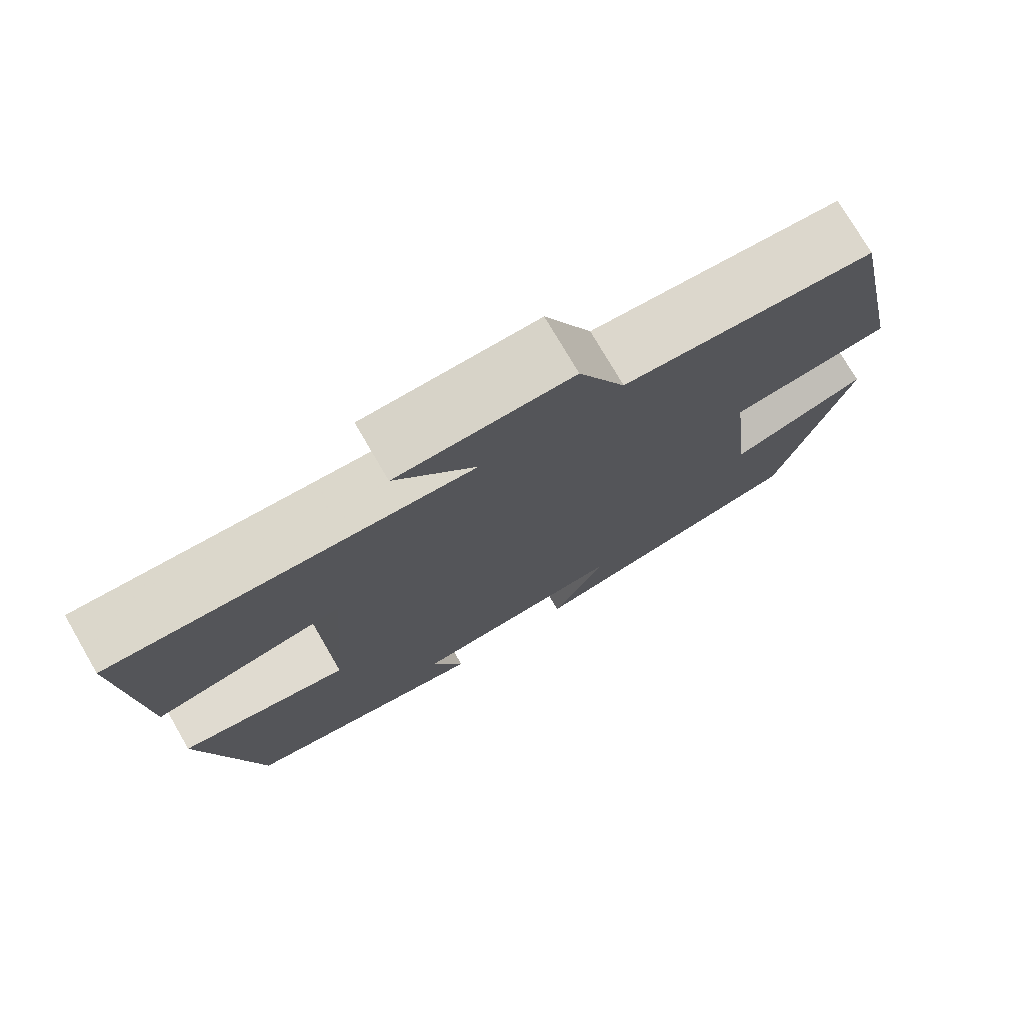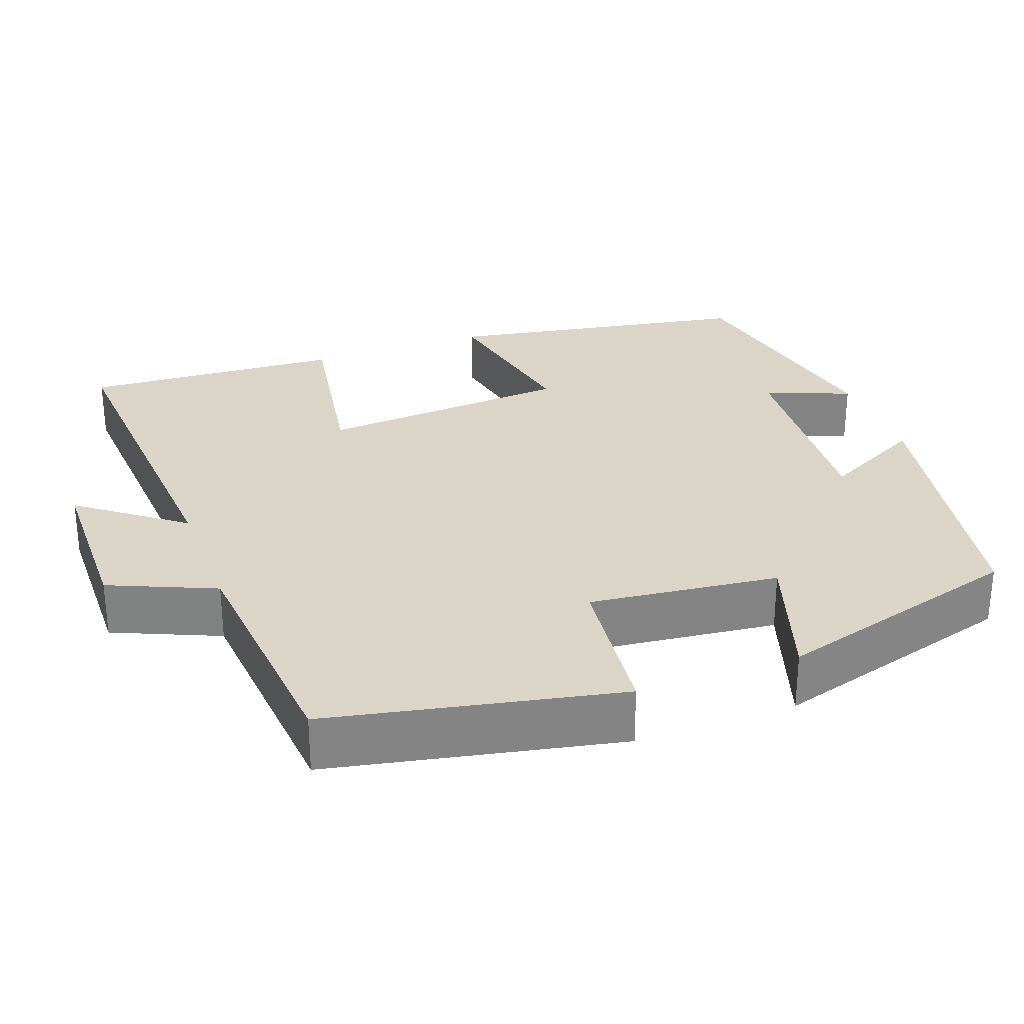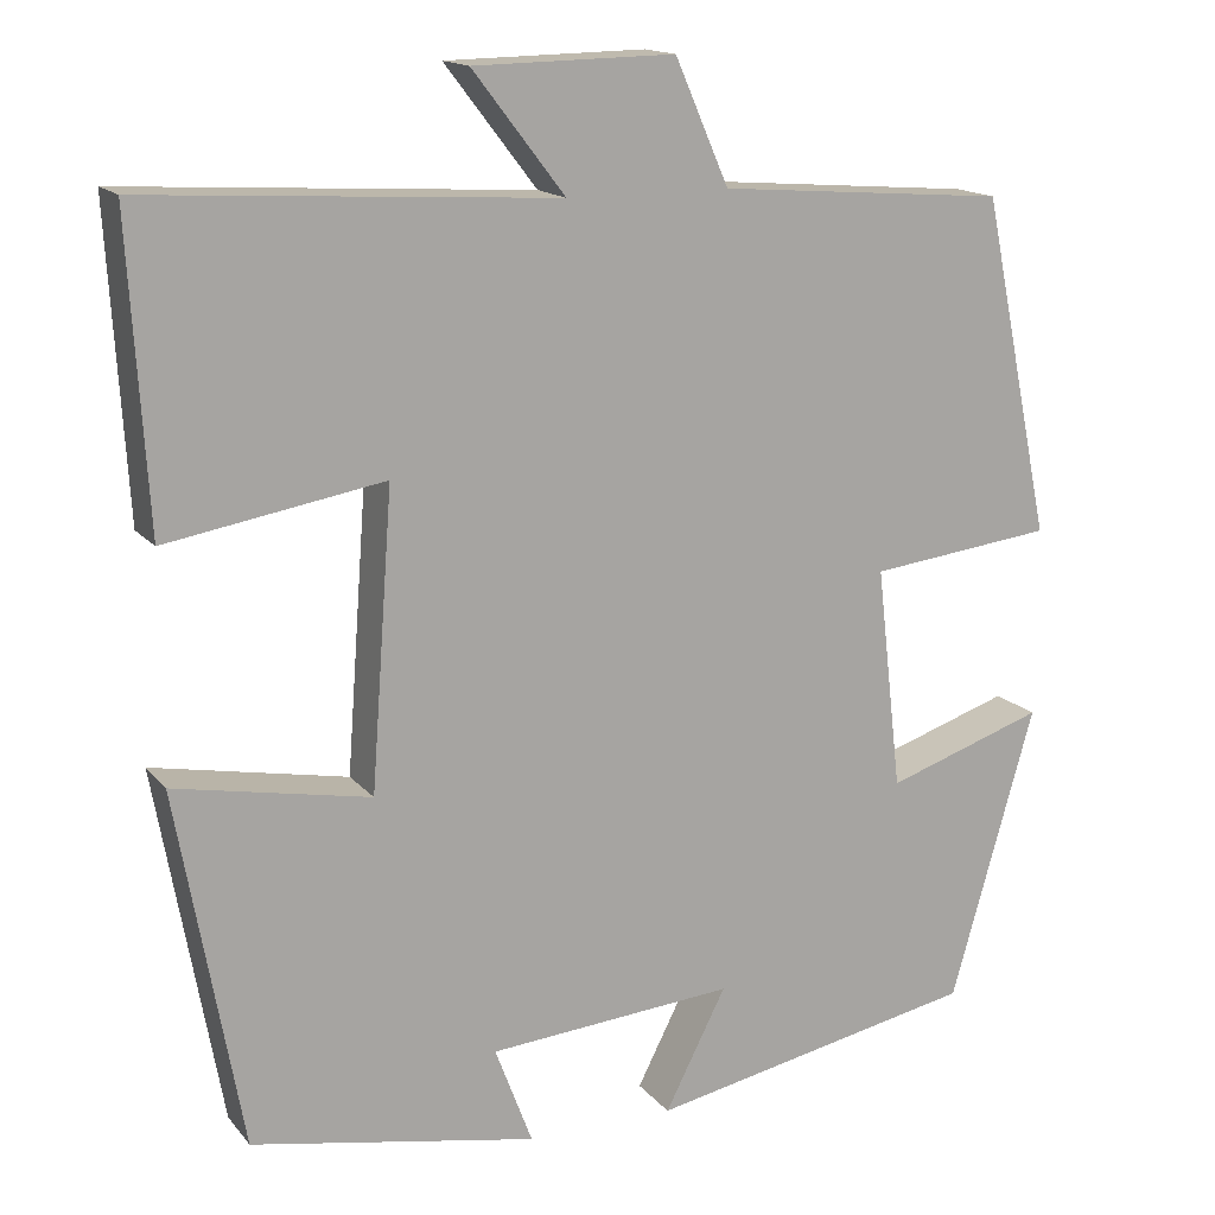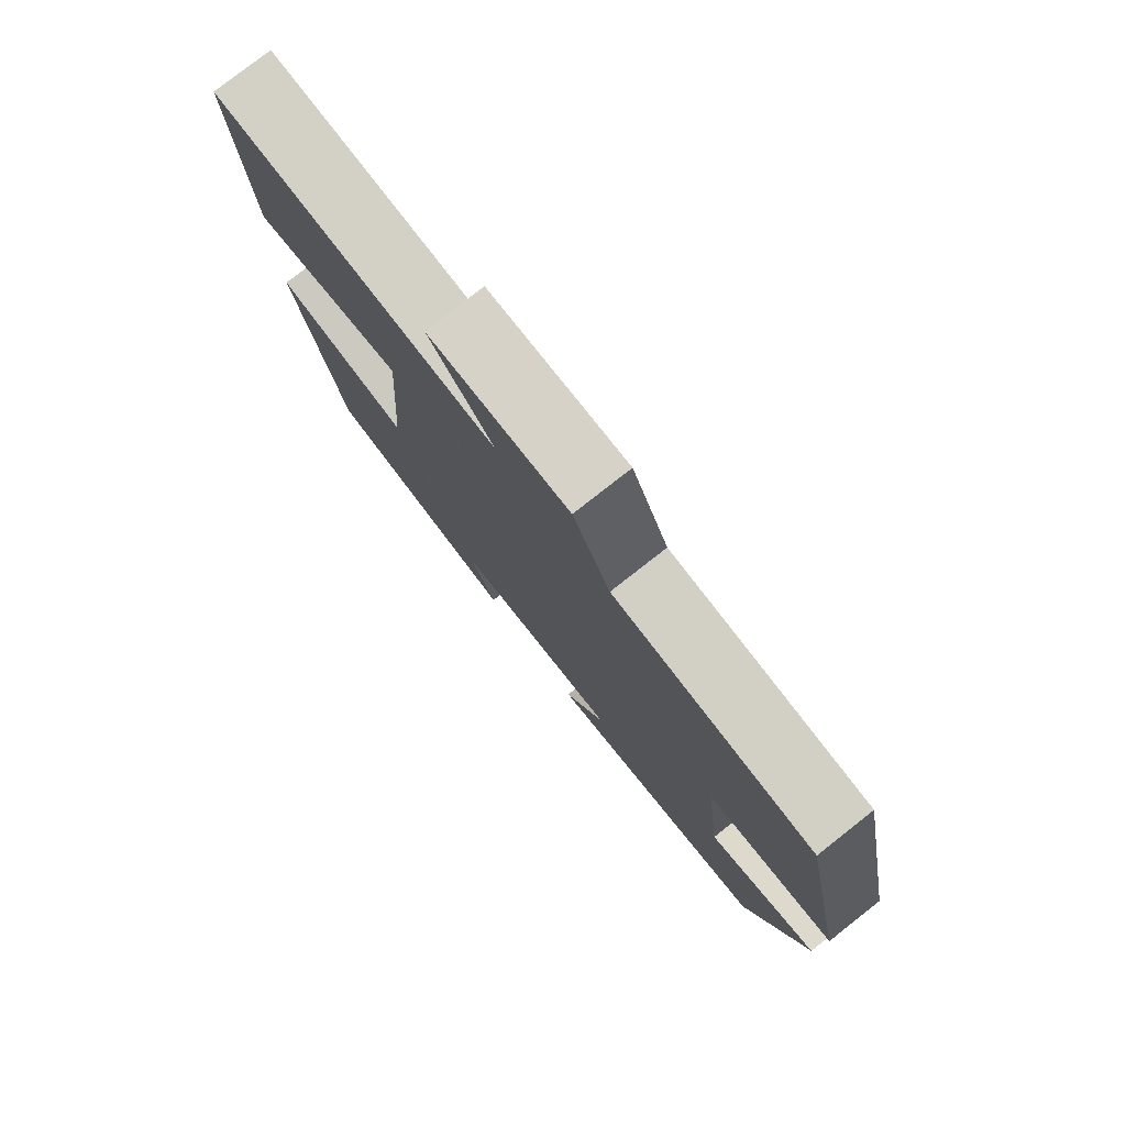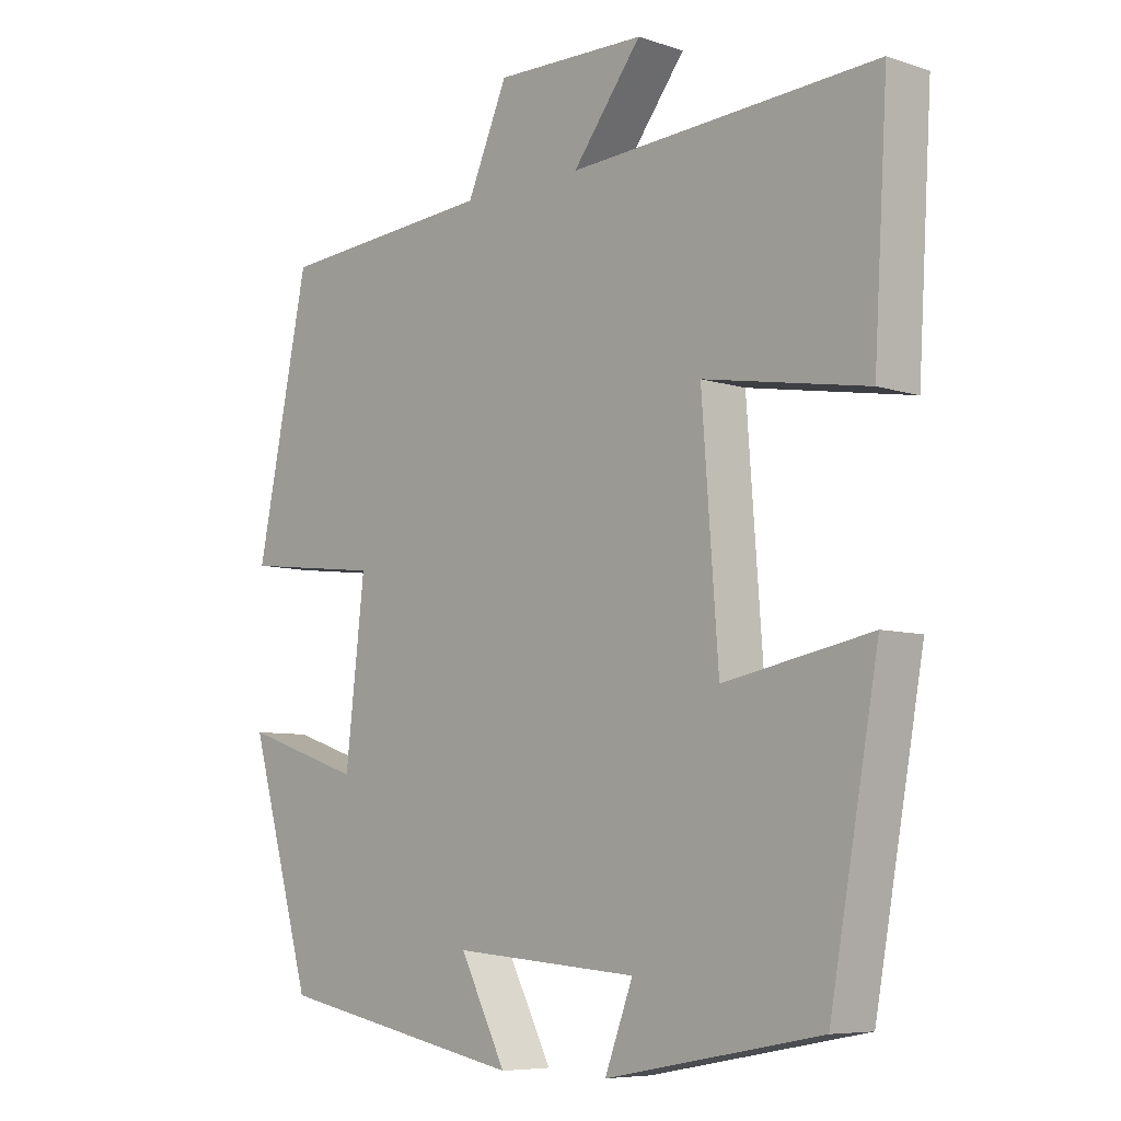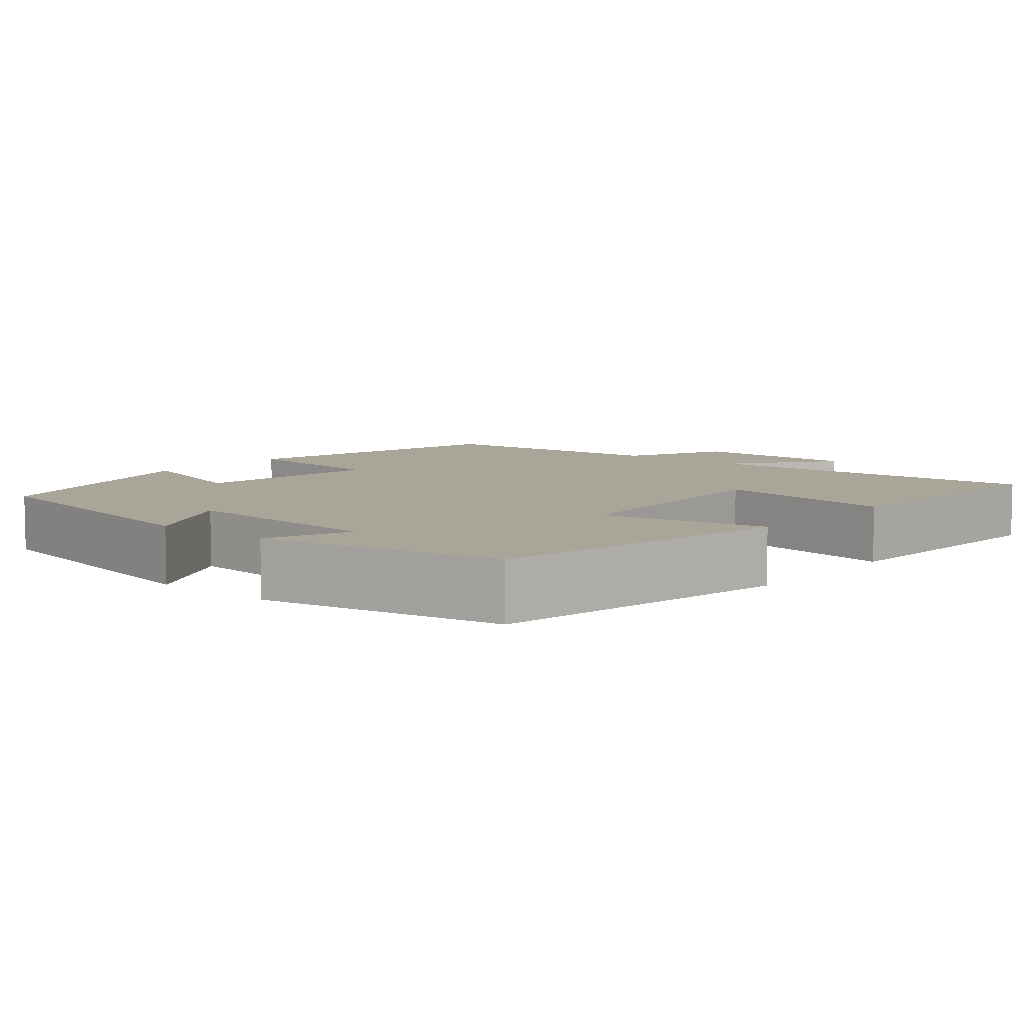
<metadata>
{"format":"obj","ext":"obj","renderer":"f3d","projection":"perspective","resolution":1024,"background":"white","views":[{"elev":75.7,"azim":-30.2,"up":"+Z"},{"elev":29.0,"azim":69.6,"up":"+Y"},{"elev":15.4,"azim":-25.3,"up":"+Z"},{"elev":78.8,"azim":51.9,"up":"+Z"},{"elev":-7.1,"azim":-133.5,"up":"+Z"},{"elev":7.4,"azim":-139.9,"up":"+Y"}]}
</metadata>
<code>
v -0.429 0.07 -0.441
v -0.5 0.07 -0.048
v -0.286 0.07 -0.089
v -0.262 0.07 0.235
v -0.5 0.07 0.194
v -0.52 0.07 0.527
v -0.071 0.07 0.5
v -0.172 0.07 0.631
v 0.048 0.07 0.635
v 0.107 0.07 0.5
v 0.423 0.07 0.475
v 0.5 0.07 0.104
v 0.298 0.07 0.08
v 0.326 0.07 -0.164
v 0.5 0.07 -0.106
v 0.408 0.07 -0.428
v 0.046 0.07 -0.5
v 0.113 0.07 -0.369
v -0.157 0.07 -0.391
v -0.116 0.07 -0.5
v -0.429 0 -0.441
v -0.5 0 -0.048
v -0.286 0 -0.089
v -0.262 0 0.235
v -0.5 0 0.194
v -0.52 0 0.527
v -0.071 0 0.5
v -0.172 0 0.631
v 0.048 0 0.635
v 0.107 0 0.5
v 0.423 0 0.475
v 0.5 0 0.104
v 0.298 0 0.08
v 0.326 0 -0.164
v 0.5 0 -0.106
v 0.408 0 -0.428
v 0.046 0 -0.5
v 0.113 0 -0.369
v -0.157 0 -0.391
v -0.116 0 -0.5
f 19 20 1 2
f 18 19 2 3
f 15 16 17 18
f 14 15 18
f 13 14 18 3
f 10 11 12 13
f 10 13 3 4
f 7 8 9 10
f 7 10 4 5
f 5 6 7
f 22 21 40 39
f 23 22 39 38
f 38 37 36 35
f 38 35 34
f 23 38 34 33
f 33 32 31 30
f 24 23 33 30
f 30 29 28 27
f 25 24 30 27
f 27 26 25
f 1 21 22 2
f 2 22 23 3
f 3 23 24 4
f 4 24 25 5
f 5 25 26 6
f 6 26 27 7
f 7 27 28 8
f 8 28 29 9
f 9 29 30 10
f 10 30 31 11
f 11 31 32 12
f 12 32 33 13
f 13 33 34 14
f 14 34 35 15
f 15 35 36 16
f 16 36 37 17
f 17 37 38 18
f 18 38 39 19
f 19 39 40 20
f 20 40 21 1

</code>
